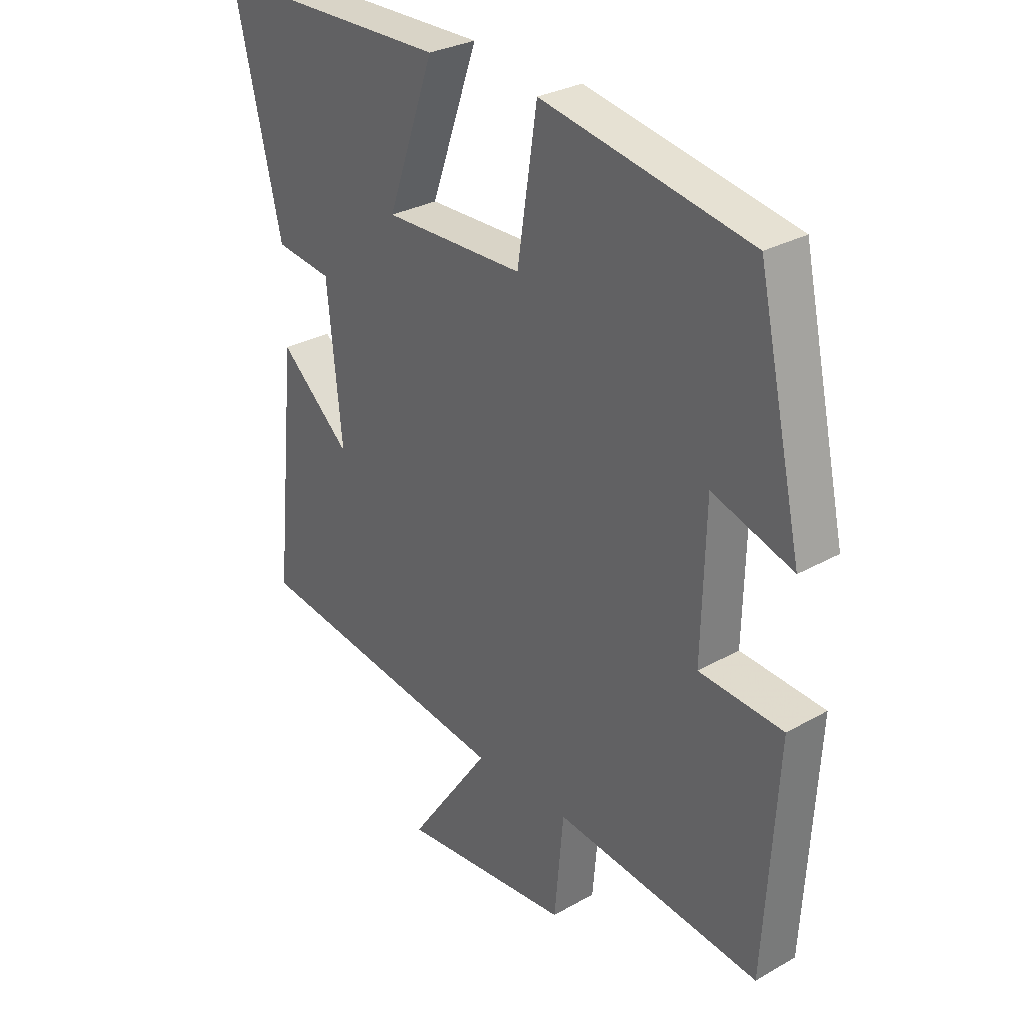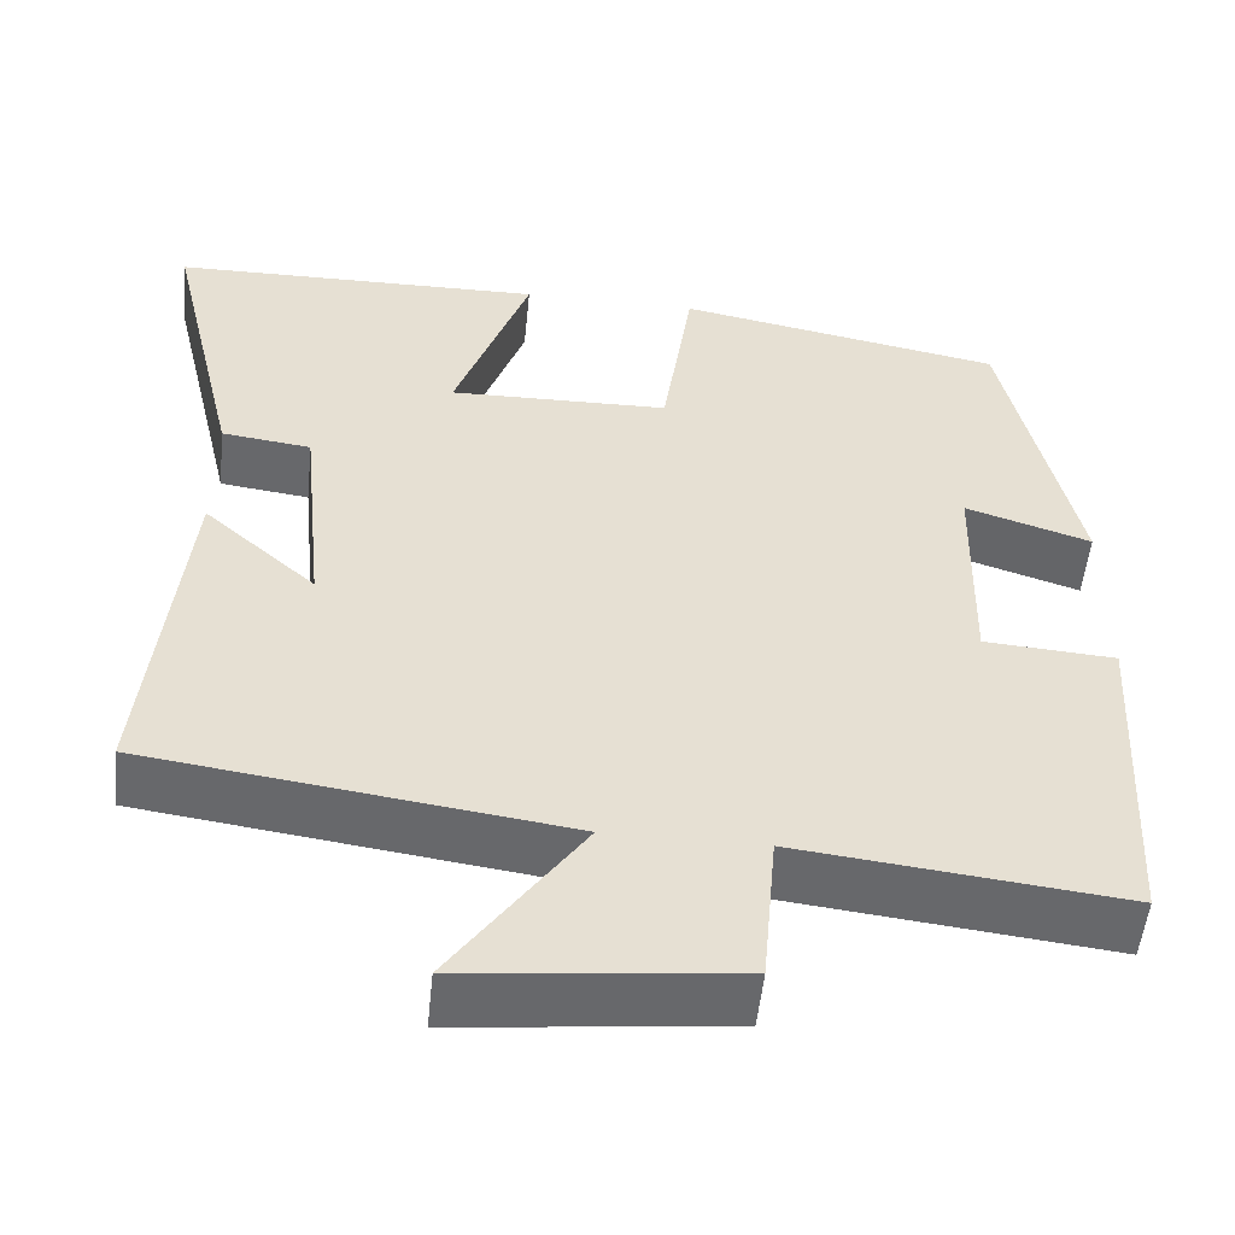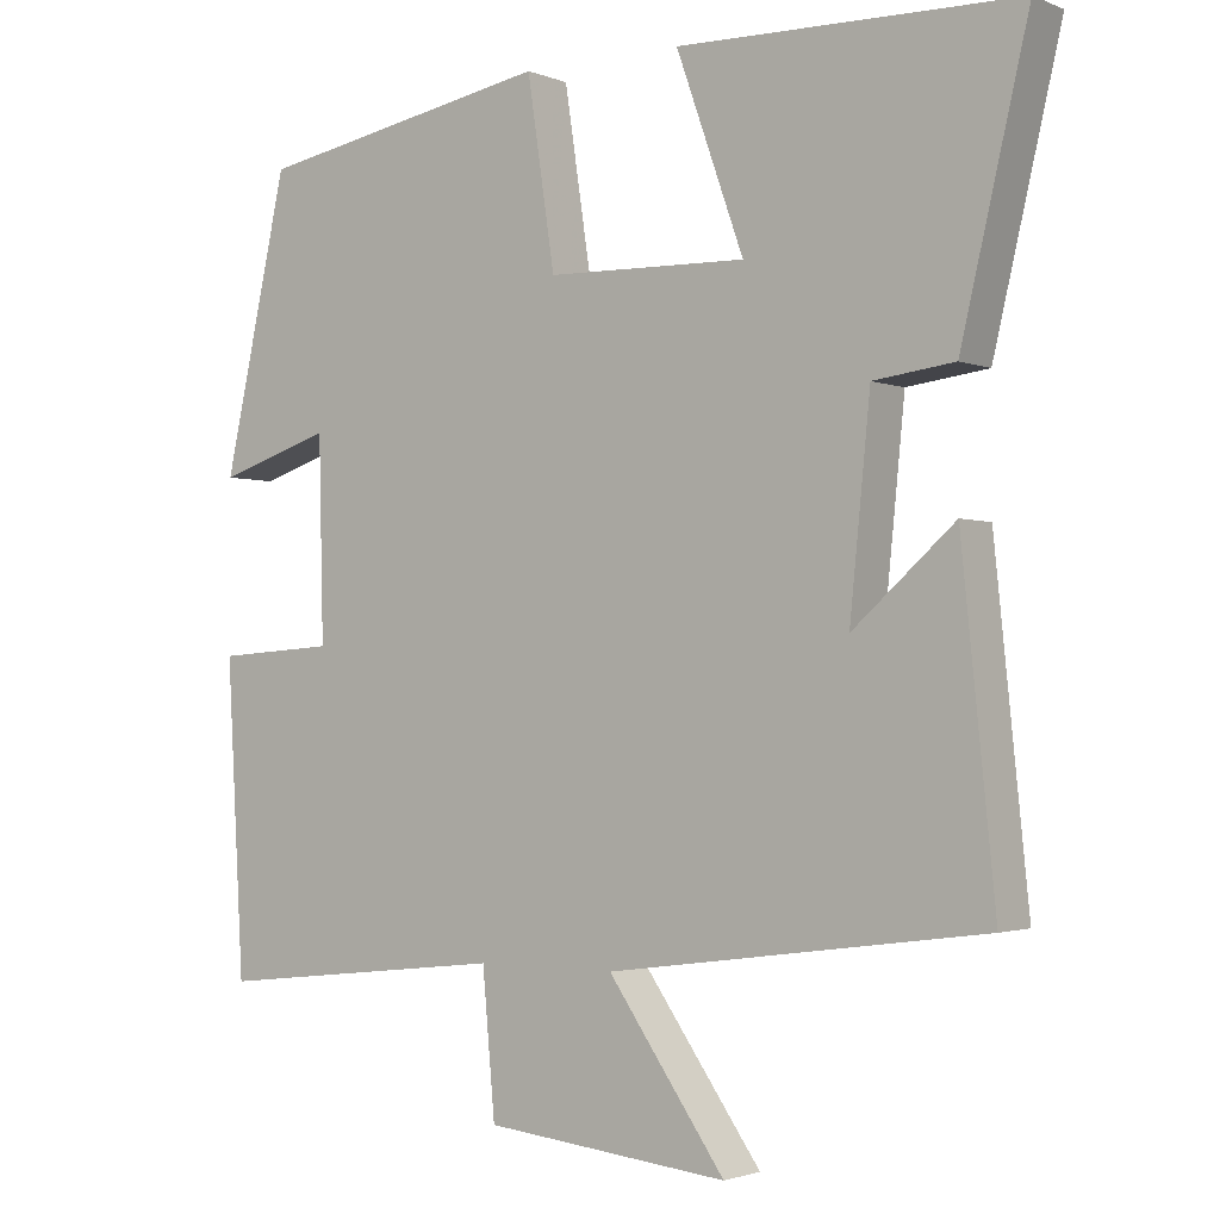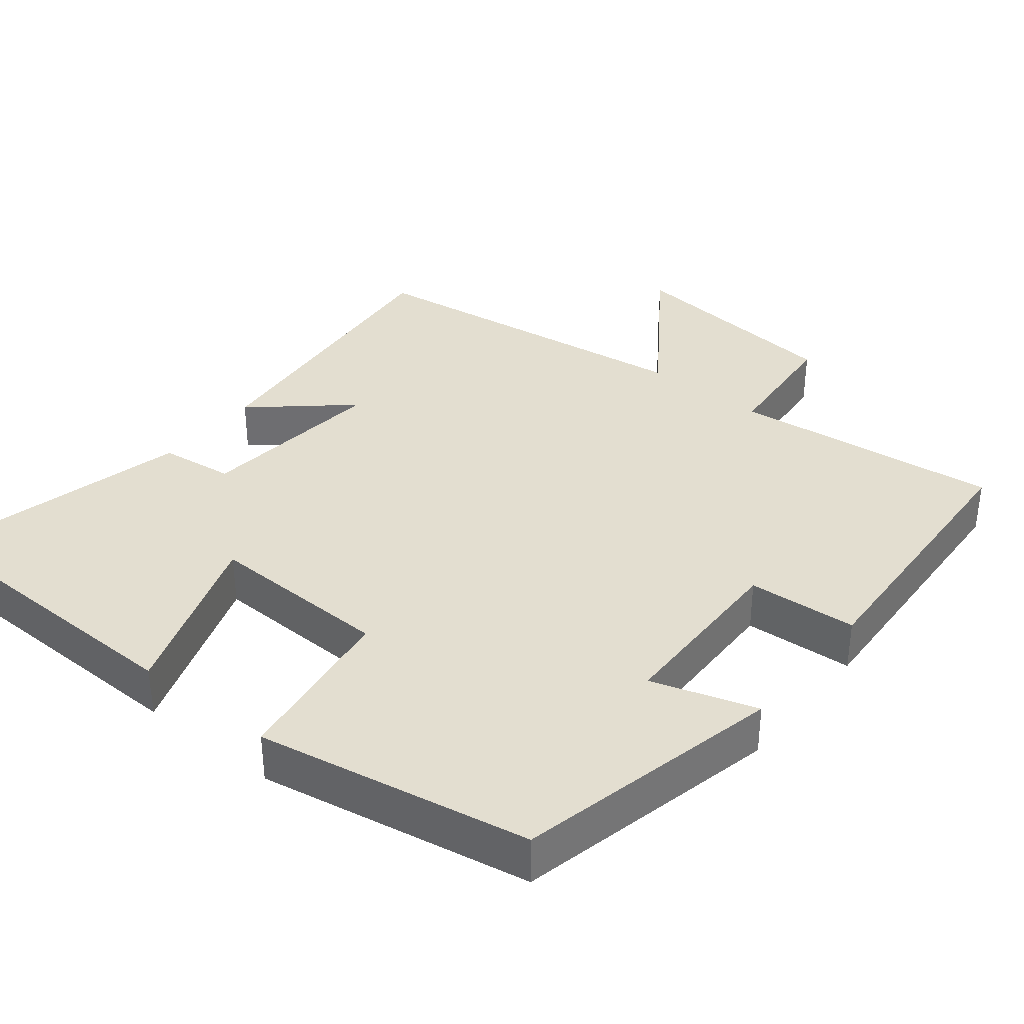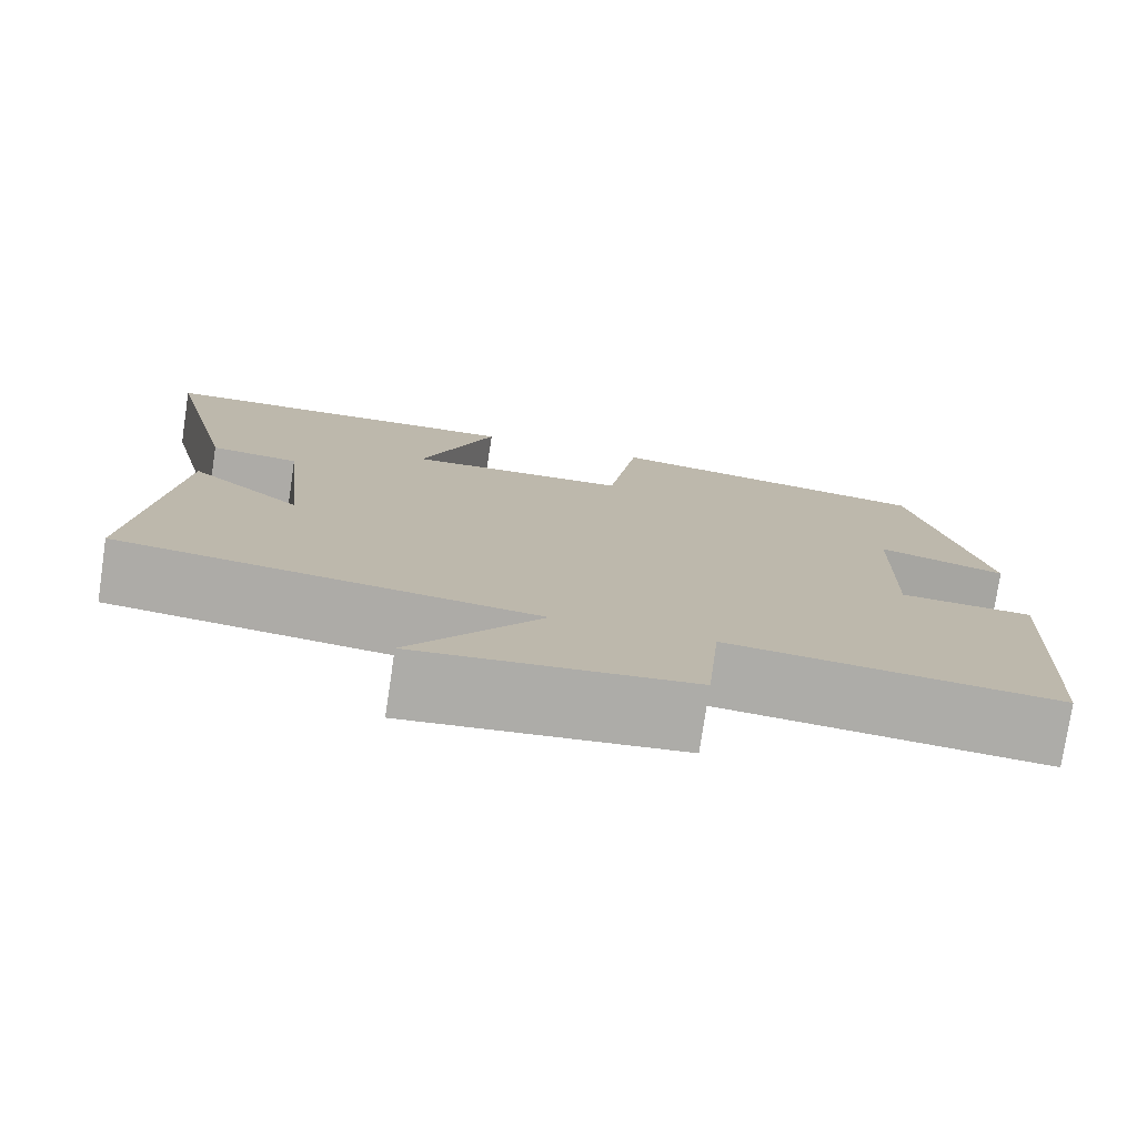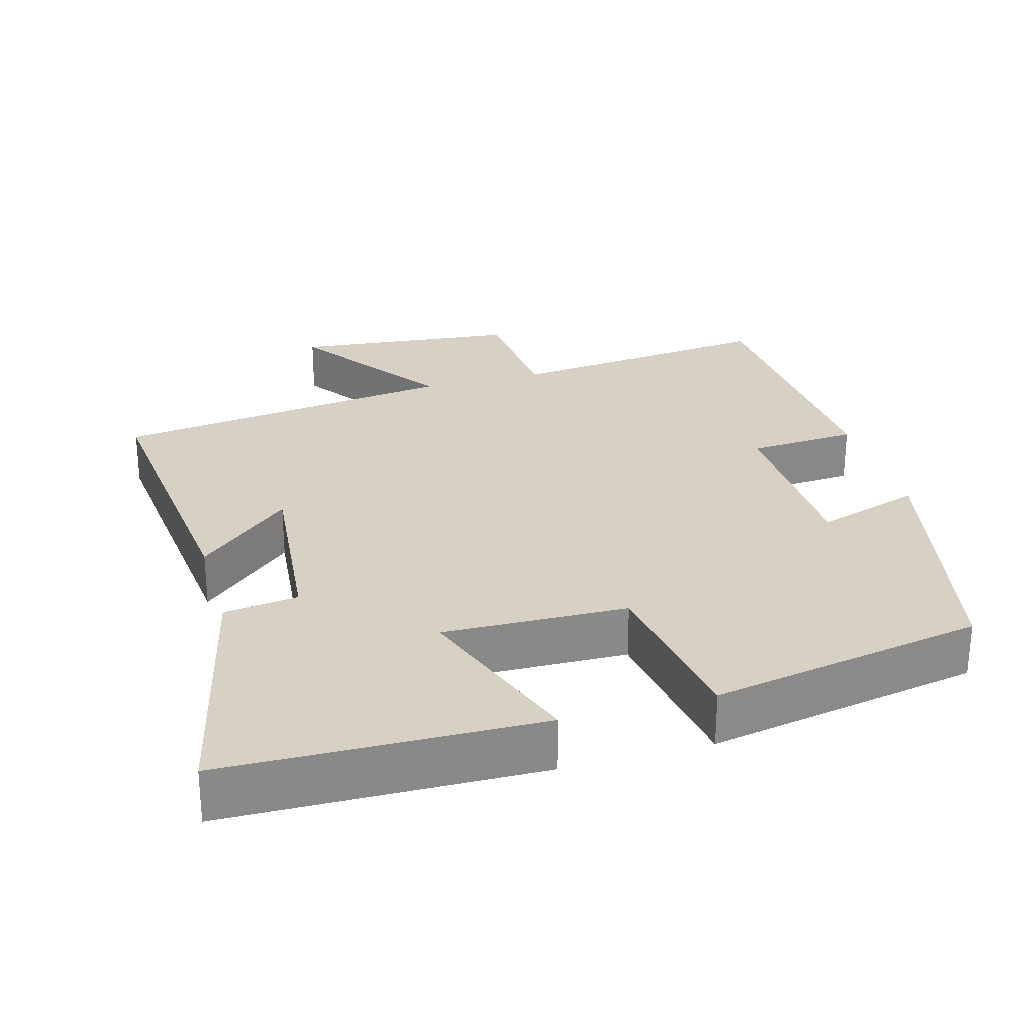
<metadata>
{"format":"obj","ext":"obj","renderer":"f3d","projection":"perspective","resolution":1024,"background":"white","views":[{"elev":29.7,"azim":50.3,"up":"+Z"},{"elev":-52.7,"azim":-5.9,"up":"+Z"},{"elev":-2.0,"azim":-144.0,"up":"+Z"},{"elev":35.8,"azim":38.9,"up":"+Y"},{"elev":-77.1,"azim":-8.5,"up":"+Z"},{"elev":27.0,"azim":-15.8,"up":"+Y"}]}
</metadata>
<code>
v 0.478 0.07 -0.541
v 0.108 0.07 -0.5
v 0.092 0.07 -0.679
v -0.216 0.07 -0.711
v -0.068 0.07 -0.5
v -0.542 0.07 -0.436
v -0.5 0.07 -0.024
v -0.372 0.07 -0.137
v -0.398 0.07 0.121
v -0.5 0.07 0.134
v -0.585 0.07 0.492
v -0.157 0.07 0.5
v -0.242 0.07 0.261
v 0.01 0.07 0.267
v 0.045 0.07 0.5
v 0.419 0.07 0.431
v 0.5 0.07 0.065
v 0.356 0.07 0.111
v 0.35 0.07 -0.141
v 0.5 0.07 -0.151
v 0.478 0 -0.541
v 0.108 0 -0.5
v 0.092 0 -0.679
v -0.216 0 -0.711
v -0.068 0 -0.5
v -0.542 0 -0.436
v -0.5 0 -0.024
v -0.372 0 -0.137
v -0.398 0 0.121
v -0.5 0 0.134
v -0.585 0 0.492
v -0.157 0 0.5
v -0.242 0 0.261
v 0.01 0 0.267
v 0.045 0 0.5
v 0.419 0 0.431
v 0.5 0 0.065
v 0.356 0 0.111
v 0.35 0 -0.141
v 0.5 0 -0.151
f 19 20 1 2
f 18 19 2
f 15 16 17 18
f 14 15 18 2
f 13 14 2 3
f 10 11 12 13
f 9 10 13
f 8 9 13 3
f 5 6 7 8
f 5 8 3
f 3 4 5
f 22 21 40 39
f 22 39 38
f 38 37 36 35
f 22 38 35 34
f 23 22 34 33
f 33 32 31 30
f 33 30 29
f 23 33 29 28
f 28 27 26 25
f 23 28 25
f 25 24 23
f 1 21 22 2
f 2 22 23 3
f 3 23 24 4
f 4 24 25 5
f 5 25 26 6
f 6 26 27 7
f 7 27 28 8
f 8 28 29 9
f 9 29 30 10
f 10 30 31 11
f 11 31 32 12
f 12 32 33 13
f 13 33 34 14
f 14 34 35 15
f 15 35 36 16
f 16 36 37 17
f 17 37 38 18
f 18 38 39 19
f 19 39 40 20
f 20 40 21 1

</code>
